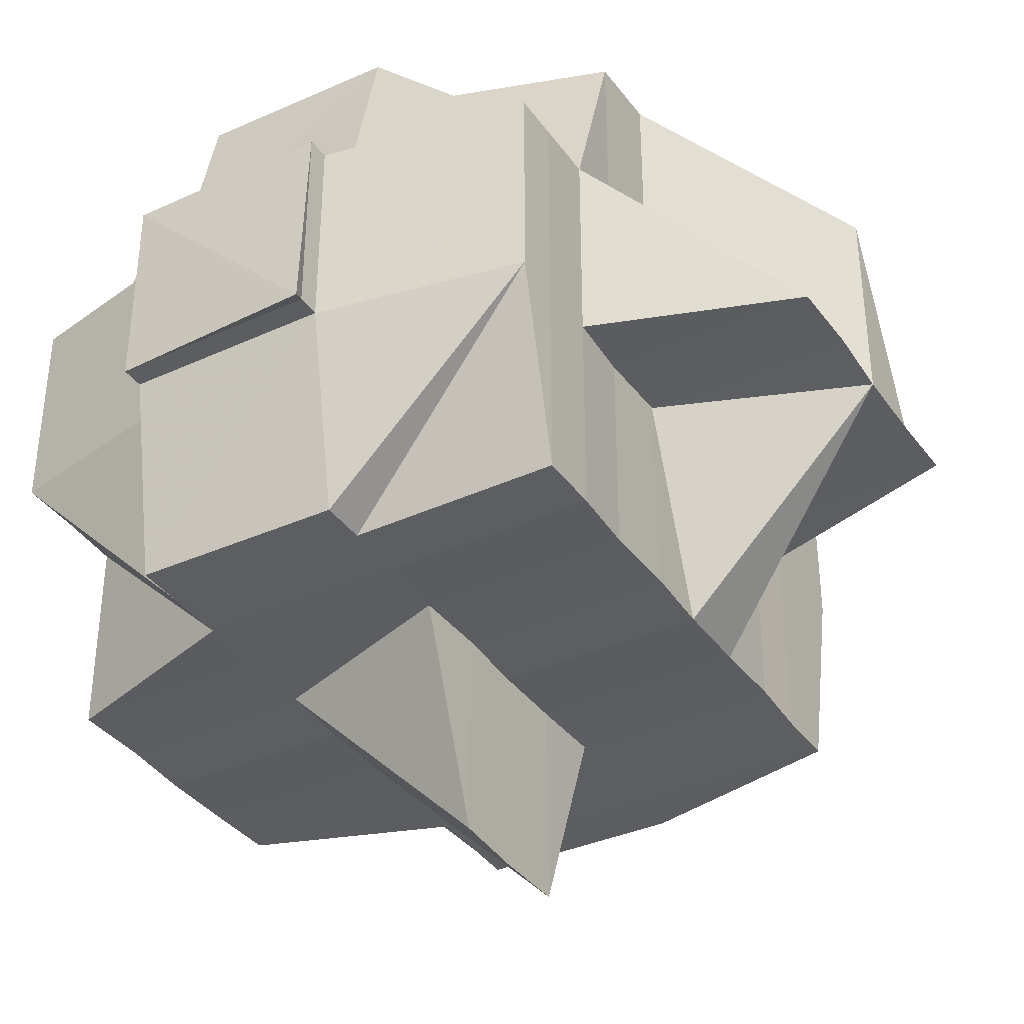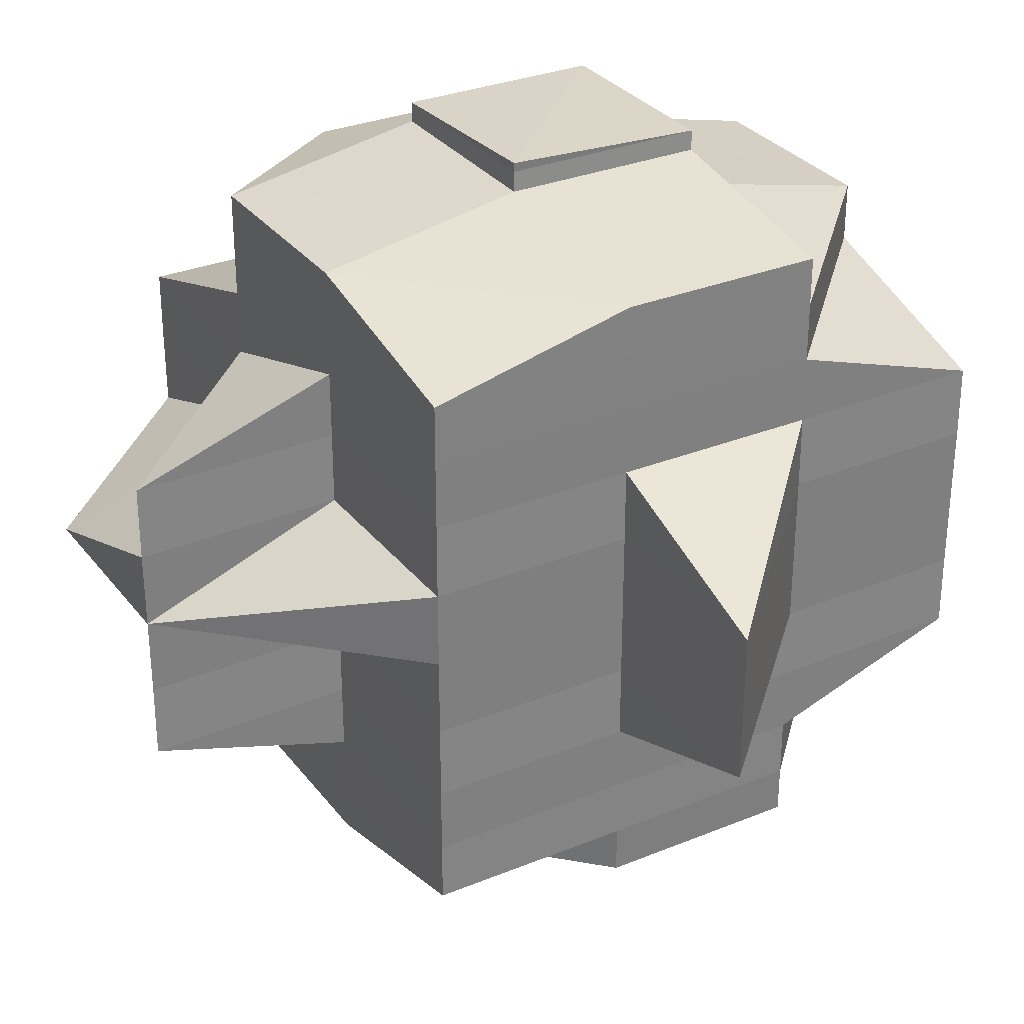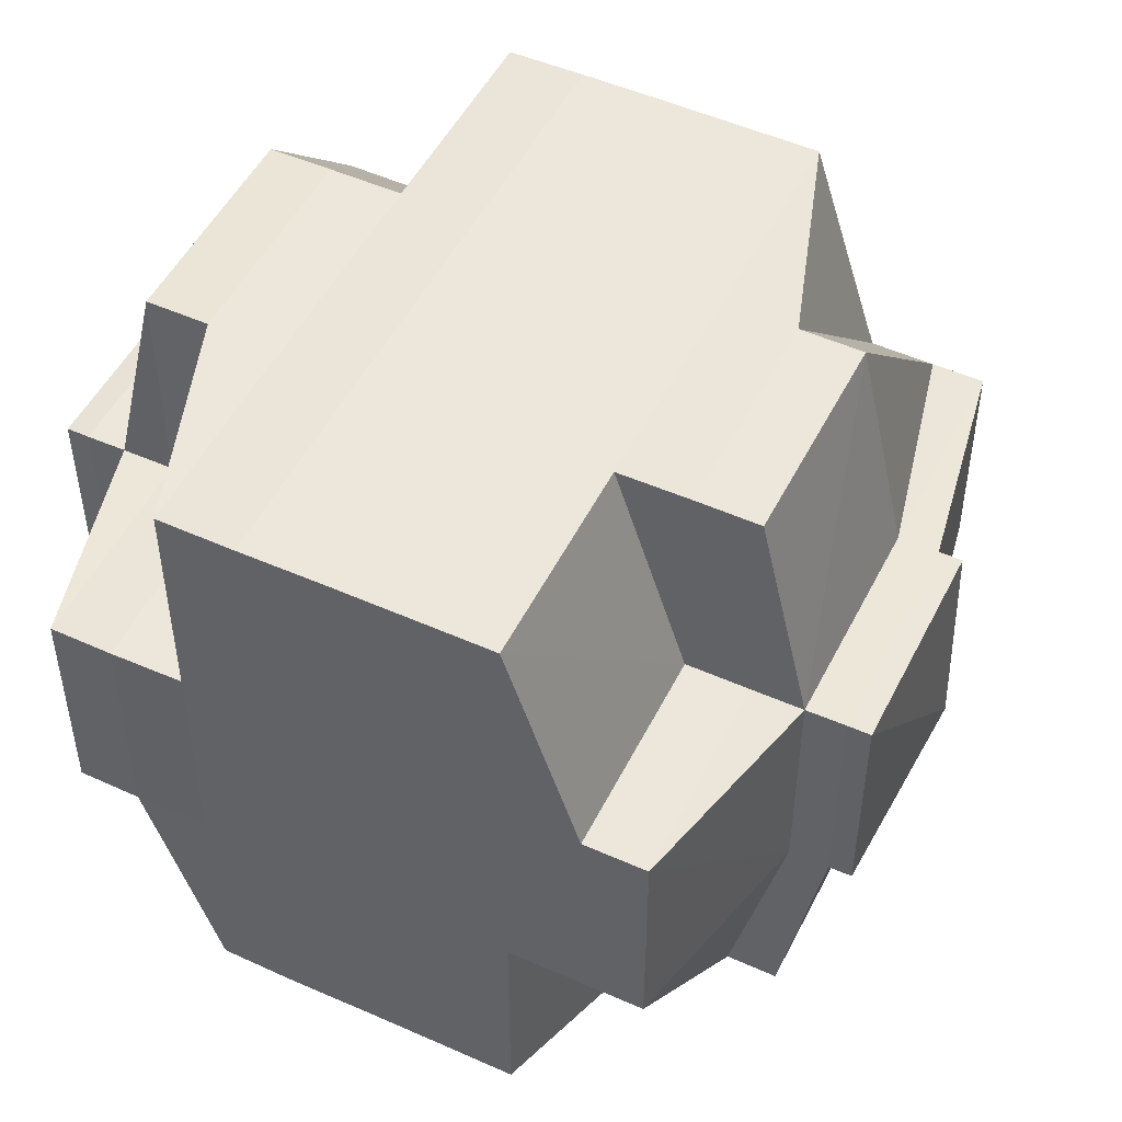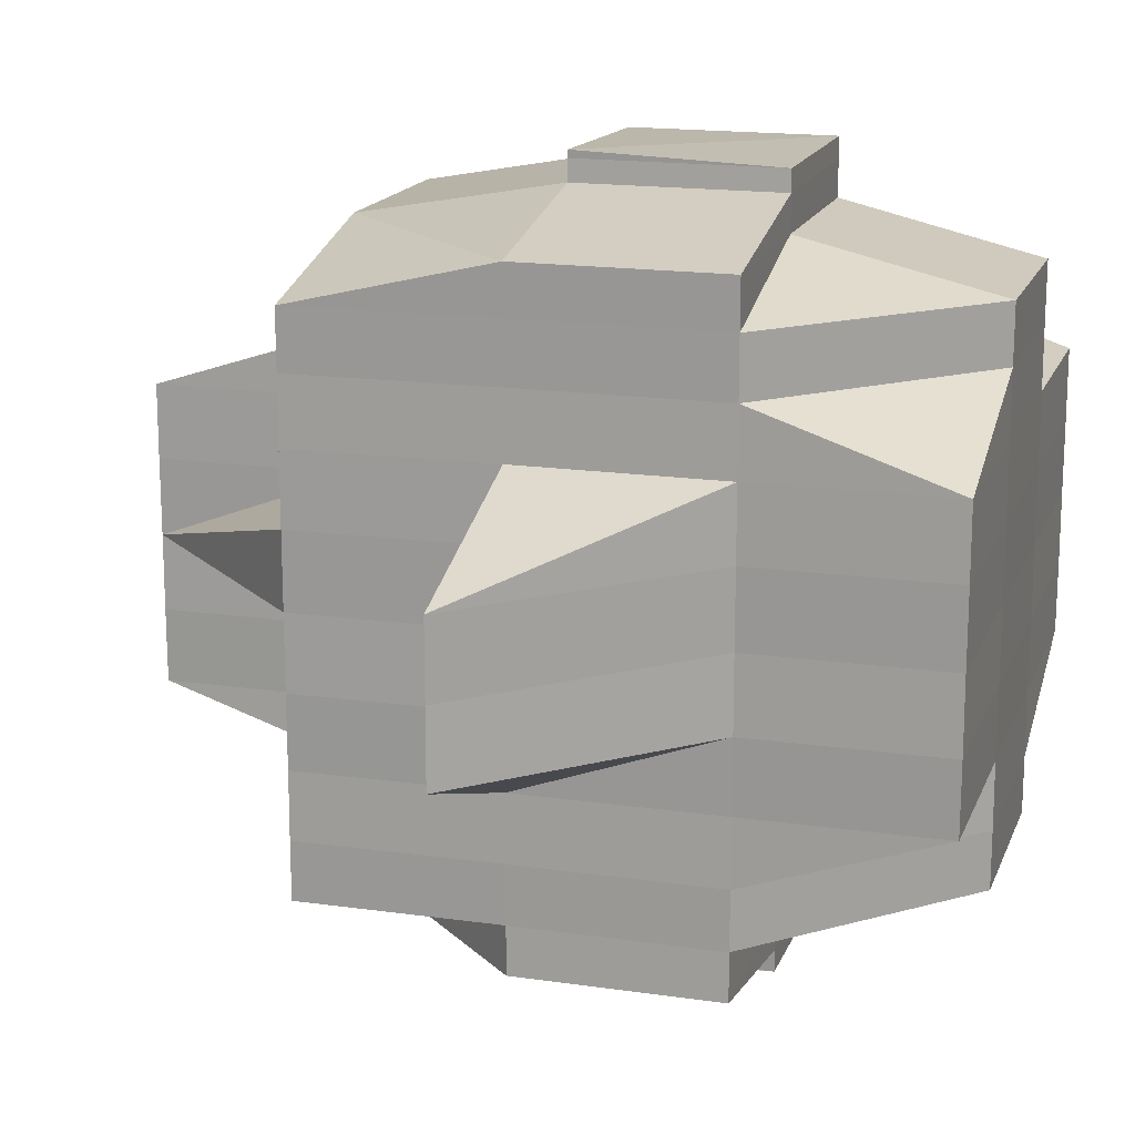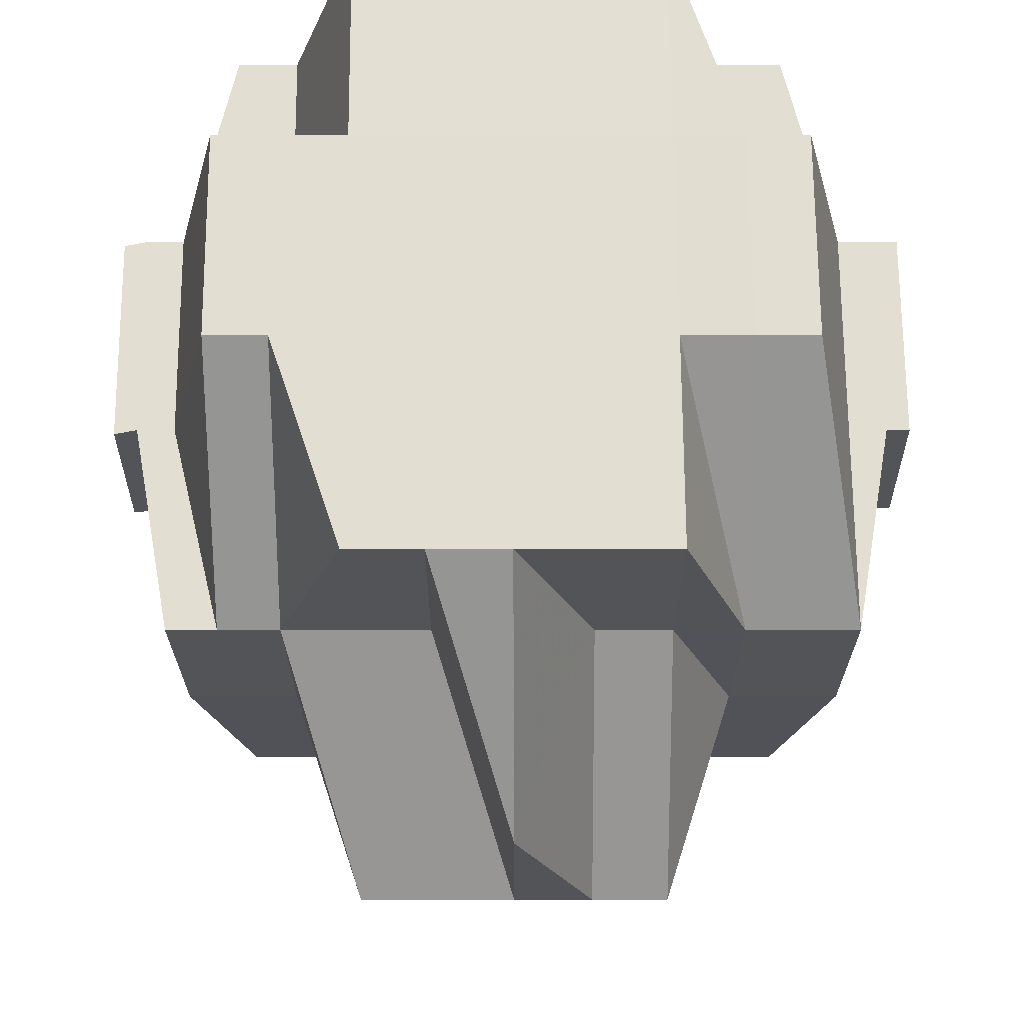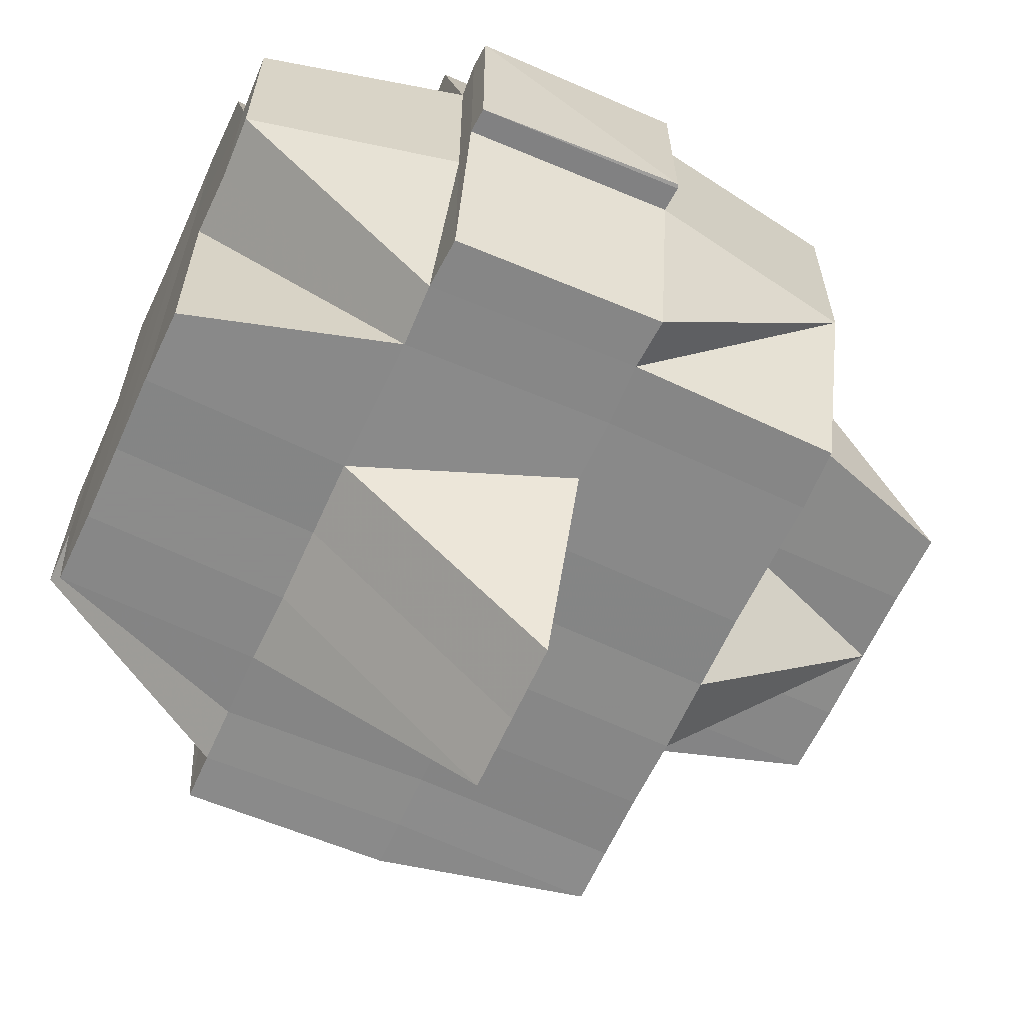
<metadata>
{"format":"obj","ext":"obj","renderer":"f3d","projection":"perspective","resolution":1024,"background":"white","views":[{"elev":-36.9,"azim":-149.7,"up":"+Y"},{"elev":30.9,"azim":-30.7,"up":"+Z"},{"elev":50.1,"azim":116.1,"up":"+Y"},{"elev":16.3,"azim":16.4,"up":"+Z"},{"elev":67.8,"azim":-90.3,"up":"+Y"},{"elev":-62.8,"azim":155.3,"up":"+Y"}]}
</metadata>
<code>
o 4427
v 2240 1907 8.912
v 2240 1907 8.912
v 2240 1907 8.912
v 2240 1907 8.913
v 2240 1907 8.913
v 2240 1907 8.912
v 2240 1907 8.912
v 2240 1907 8.912
v 2240 1907 8.912
v 2240 1907 8.912
v 2240 1907 8.913
v 2240 1907 8.913
v 2240 1907 8.913
v 2240 1907 8.912
v 2240 1907 8.912
v 2240 1907 8.915
v 2240 1907 8.913
v 2240 1907 8.917
v 2240 1907 8.915
v 2240 1907 8.915
v 2240 1907 8.917
v 2240 1907 8.915
v 2240 1907 8.913
v 2240 1907 8.913
v 2240 1907 8.912
v 2240 1907 8.92
v 2240 1907 8.917
v 2240 1907 8.917
v 2240 1907 8.917
v 2240 1907 8.92
v 2240 1907 8.917
v 2240 1907 8.913
v 2240 1907 8.912
v 2240 1907 8.913
v 2240 1907 8.912
v 2240 1907 8.913
v 2240 1907 8.915
v 2240 1907 8.913
v 2240 1907 8.915
v 2240 1907 8.915
v 2240 1907 8.913
v 2240 1907 8.915
v 2240 1907 8.917
v 2240 1907 8.915
v 2240 1907 8.917
v 2240 1907 8.92
v 2240 1907 8.92
v 2240 1907 8.917
v 2240 1907 8.92
v 2240 1907 8.92
v 2240 1907 8.924
v 2240 1907 8.924
v 2240 1907 8.924
v 2240 1907 8.924
v 2240 1907 8.92
v 2240 1907 8.924
v 2240 1907 8.92
v 2240 1907 8.924
v 2240 1907 8.927
v 2240 1907 8.927
v 2240 1907 8.931
v 2240 1907 8.927
v 2240 1907 8.927
v 2240 1907 8.924
v 2240 1907 8.927
v 2240 1907 8.931
v 2240 1907 8.935
v 2240 1907 8.931
v 2240 1907 8.938
v 2240 1907 8.935
v 2240 1907 8.931
v 2240 1907 8.931
v 2240 1907 8.927
v 2240 1907 8.935
v 2240 1907 8.935
v 2240 1907 8.935
v 2240 1907 8.931
v 2240 1907 8.938
v 2240 1907 8.938
v 2240 1907 8.938
v 2240 1907 8.938
v 2240 1907 8.935
v 2240 1907 8.941
v 2240 1907 8.938
v 2240 1907 8.944
v 2240 1907 8.944
v 2240 1907 8.944
v 2240 1907 8.947
v 2240 1907 8.941
v 2240 1907 8.941
v 2240 1907 8.941
v 2240 1907 8.938
v 2240 1907 8.944
v 2240 1907 8.944
v 2240 1907 8.944
v 2240 1907 8.941
v 2240 1907 8.941
v 2240 1907 8.938
v 2240 1907 8.941
v 2240 1907 8.941
v 2240 1907 8.941
v 2240 1907 8.938
v 2240 1907 8.941
v 2240 1907 8.944
v 2240 1907 8.938
v 2240 1907 8.941
v 2240 1907 8.944
v 2240 1907 8.944
v 2240 1907 8.947
v 2240 1907 8.944
v 2240 1907 8.938
v 2240 1907 8.947
v 2240 1907 8.948
v 2240 1907 8.947
v 2240 1907 8.95
v 2240 1907 8.948
v 2240 1907 8.948
v 2240 1907 8.95
v 2240 1907 8.948
v 2240 1907 8.947
v 2240 1907 8.944
v 2240 1907 8.948
v 2240 1907 8.95
v 2240 1907 8.95
v 2240 1907 8.948
v 2240 1907 8.948
v 2240 1907 8.947
v 2240 1907 8.947
v 2240 1907 8.947
v 2240 1907 8.944
v 2240 1907 8.947
v 2240 1907 8.944
v 2240 1907 8.947
v 2240 1907 8.948
v 2240 1907 8.944
v 2240 1907 8.941
v 2240 1907 8.947
v 2240 1907 8.947
v 2240 1907 8.944
v 2240 1907 8.948
v 2240 1907 8.948
v 2240 1907 8.947
v 2240 1907 8.947
v 2240 1907 8.948
v 2240 1907 8.947
v 2240 1907 8.944
v 2240 1907 8.944
v 2240 1907 8.941
v 2240 1907 8.944
v 2240 1907 8.944
v 2240 1907 8.947
v 2240 1907 8.941
v 2240 1907 8.944
v 2240 1907 8.938
v 2240 1907 8.938
v 2240 1907 8.935
v 2240 1907 8.935
v 2240 1907 8.938
v 2240 1907 8.935
v 2240 1907 8.935
v 2240 1907 8.931
v 2240 1907 8.938
v 2240 1907 8.941
v 2240 1907 8.935
v 2240 1907 8.935
v 2240 1907 8.941
v 2240 1907 8.938
v 2240 1907 8.941
v 2240 1907 8.941
v 2240 1907 8.938
v 2240 1907 8.938
v 2240 1907 8.938
v 2240 1907 8.935
v 2240 1907 8.938
v 2240 1907 8.941
v 2240 1907 8.935
v 2240 1907 8.931
v 2240 1907 8.935
v 2240 1907 8.938
v 2240 1907 8.935
v 2240 1907 8.931
v 2240 1907 8.927
v 2240 1907 8.931
v 2240 1907 8.931
v 2240 1907 8.935
v 2240 1907 8.927
v 2240 1907 8.924
v 2240 1907 8.92
v 2240 1907 8.92
v 2240 1907 8.917
v 2240 1907 8.917
v 2240 1907 8.915
v 2240 1907 8.917
v 2240 1907 8.917
v 2240 1907 8.92
v 2240 1907 8.92
v 2240 1907 8.92
v 2240 1907 8.924
v 2240 1907 8.917
v 2240 1907 8.917
v 2240 1907 8.924
v 2240 1907 8.924
v 2240 1907 8.924
v 2240 1907 8.92
v 2240 1907 8.927
v 2240 1907 8.931
v 2240 1907 8.924
v 2240 1907 8.927
v 2240 1907 8.931
v 2240 1907 8.924
v 2240 1907 8.927
v 2240 1907 8.924
v 2240 1907 8.92
v 2240 1907 8.927
v 2240 1907 8.935
v 2240 1907 8.931
v 2240 1907 8.931
v 2240 1907 8.935
v 2240 1907 8.938
v 2240 1907 8.927
v 2240 1907 8.927
v 2240 1907 8.924
v 2240 1907 8.935
v 2240 1907 8.931
v 2240 1907 8.941
v 2240 1907 8.938
v 2240 1907 8.938
v 2240 1907 8.941
v 2240 1907 8.927
v 2240 1907 8.924
v 2240 1907 8.924
v 2240 1907 8.924
v 2240 1907 8.92
v 2240 1907 8.92
v 2240 1907 8.924
v 2240 1907 8.924
v 2240 1907 8.927
v 2240 1907 8.92
v 2240 1907 8.917
v 2240 1907 8.917
v 2240 1907 8.917
v 2240 1907 8.915
v 2240 1907 8.917
v 2240 1907 8.92
v 2240 1907 8.915
v 2240 1907 8.913
v 2240 1907 8.915
v 2240 1907 8.917
v 2240 1907 8.915
v 2240 1907 8.917
v 2240 1907 8.915
v 2240 1907 8.917
v 2240 1907 8.92
v 2240 1907 8.917
v 2240 1907 8.915
v 2240 1907 8.917
v 2240 1907 8.92
v 2240 1907 8.924
v 2240 1907 8.927
v 2240 1907 8.924
v 2240 1907 8.931
v 2240 1907 8.927
v 2240 1907 8.927
v 2240 1907 8.924
v 2240 1907 8.931
v 2240 1907 8.924
v 2240 1907 8.92
v 2240 1907 8.931
v 2240 1907 8.935
v 2240 1907 8.935
v 2240 1907 8.935
v 2240 1907 8.935
v 2240 1907 8.938
v 2240 1907 8.931
v 2240 1907 8.938
v 2240 1907 8.938
v 2240 1907 8.941
v 2240 1907 8.941
v 2240 1907 8.927
v 2240 1907 8.927
v 2240 1907 8.927
v 2240 1907 8.924
v 2240 1907 8.924
v 2240 1907 8.924
v 2240 1907 8.92
v 2240 1907 8.938
v 2240 1907 8.941
v 2240 1907 8.938
v 2240 1907 8.935
v 2240 1907 8.941
v 2240 1907 8.944
v 2240 1907 8.947
v 2240 1907 8.947
v 2240 1907 8.944
v 2240 1907 8.938
v 2240 1907 8.935
v 2240 1907 8.935
v 2240 1907 8.931
v 2240 1907 8.935
v 2240 1907 8.935
v 2240 1907 8.931
v 2240 1907 8.935
v 2240 1907 8.938
v 2240 1907 8.931
v 2240 1907 8.927
v 2240 1907 8.927
v 2240 1907 8.924
v 2240 1907 8.931
v 2240 1907 8.935
v 2240 1907 8.938
v 2240 1907 8.931
v 2240 1907 8.931
v 2240 1907 8.931
v 2240 1907 8.931
v 2240 1907 8.927
v 2240 1907 8.927
v 2240 1907 8.927
v 2240 1907 8.924
v 2240 1907 8.924
v 2240 1907 8.92
v 2240 1907 8.917
v 2240 1907 8.917
v 2240 1907 8.915
v 2240 1907 8.924
v 2240 1907 8.92
v 2240 1907 8.927
v 2240 1907 8.924
v 2240 1907 8.927
v 2240 1907 8.927
v 2240 1907 8.924
v 2240 1907 8.927
v 2240 1907 8.912
v 2240 1907 8.912
v 2240 1907 8.912
v 2240 1907 8.912
v 2240 1907 8.912
v 2240 1907 8.915
v 2240 1907 8.915
v 2240 1907 8.913
v 2240 1907 8.915
v 2240 1907 8.917
v 2240 1907 8.915
v 2240 1907 8.95
v 2240 1907 8.95
v 2240 1907 8.948
v 2240 1907 8.95
v 2240 1907 8.948
v 2240 1907 8.95
v 2240 1907 8.948
v 2240 1907 8.95
v 2240 1907 8.95
v 2240 1907 8.95
v 2240 1907 8.948
v 2240 1907 8.948
v 2240 1907 8.95
v 2240 1907 8.95
v 2240 1907 8.95
v 2240 1907 8.95
v 2240 1907 8.95
f 1 2 3
f 4 5 2
f 6 4 7
f 8 9 3
f 10 11 1
f 12 13 9
f 14 12 15
f 11 16 17
f 16 18 19
f 20 19 17
f 19 21 22
f 19 22 23
f 24 23 25
f 18 26 27
f 28 27 19
f 29 30 28
f 27 31 19
f 32 24 33
f 33 34 35
f 36 37 32
f 38 39 36
f 39 40 41
f 42 37 41
f 42 43 44
f 31 45 42
f 31 46 45
f 46 47 45
f 45 47 48
f 49 46 31
f 27 49 31
f 50 49 27
f 50 51 49
f 49 52 46
f 51 52 49
f 46 53 47
f 54 51 55
f 52 56 57
f 58 59 51
f 51 60 52
f 59 61 60
f 62 60 51
f 60 63 52
f 52 63 64
f 63 65 56
f 60 66 63
f 61 67 66
f 68 66 60
f 67 69 70
f 66 71 63
f 71 72 65
f 66 70 71
f 63 71 73
f 74 70 66
f 70 75 71
f 75 76 72
f 71 75 77
f 70 78 75
f 79 78 70
f 78 80 75
f 80 81 76
f 75 80 82
f 79 83 84
f 85 86 83
f 87 88 86
f 89 87 90
f 91 90 92
f 93 88 94
f 95 94 96
f 97 96 98
f 99 93 100
f 100 101 80
f 102 103 80
f 103 104 101
f 80 101 105
f 101 106 105
f 107 108 101
f 101 108 106
f 104 109 108
f 108 110 106
f 105 106 111
f 108 112 110
f 109 113 112
f 114 112 108
f 113 115 116
f 117 116 112
f 115 118 119
f 112 119 120
f 112 120 121
f 122 123 117
f 123 124 125
f 126 125 127
f 128 126 114
f 129 122 128
f 128 127 130
f 131 128 132
f 133 134 131
f 135 128 85
f 135 130 136
f 137 134 138
f 137 138 139
f 140 141 137
f 142 140 143
f 141 144 145
f 146 137 139
f 139 138 147
f 139 147 148
f 147 138 149
f 149 145 150
f 151 129 149
f 152 153 148
f 154 152 155
f 156 154 157
f 155 158 159
f 160 159 161
f 162 163 158
f 164 162 165
f 148 147 166
f 147 149 166
f 148 166 167
f 166 149 168
f 149 135 168
f 168 135 169
f 166 168 170
f 168 169 171
f 170 168 171
f 171 136 172
f 171 172 173
f 174 175 170
f 170 171 176
f 176 171 74
f 176 173 177
f 178 170 176
f 179 170 178
f 180 174 178
f 178 176 181
f 181 176 68
f 181 177 182
f 183 178 181
f 184 180 183
f 185 178 183
f 183 181 186
f 186 181 62
f 186 182 187
f 188 187 189
f 188 189 190
f 191 190 192
f 193 194 192
f 195 196 194
f 197 198 196
f 199 197 200
f 201 186 202
f 203 202 204
f 205 186 201
f 205 183 186
f 206 183 205
f 207 205 201
f 208 206 205
f 208 205 207
f 209 206 208
f 210 211 207
f 207 212 213
f 214 209 208
f 209 215 206
f 165 215 209
f 216 209 214
f 217 218 209
f 218 219 215
f 220 217 214
f 214 221 222
f 215 223 224
f 219 225 167
f 226 167 215
f 215 167 185
f 167 227 223
f 167 228 227
f 229 214 230
f 231 220 230
f 230 214 232
f 233 231 234
f 230 232 234
f 235 230 234
f 236 237 235
f 234 232 238
f 232 207 238
f 238 207 195
f 238 213 239
f 234 238 240
f 240 238 241
f 240 239 242
f 243 234 240
f 244 234 243
f 243 240 245
f 245 242 34
f 245 240 20
f 246 245 24
f 247 248 245
f 249 245 32
f 250 244 243
f 251 250 249
f 252 250 251
f 253 244 250
f 250 254 255
f 256 257 250
f 257 258 244
f 258 259 260
f 259 261 262
f 262 263 264
f 262 265 263
f 266 264 267
f 268 216 262
f 268 269 216
f 269 270 265
f 271 269 268
f 272 273 269
f 274 272 268
f 275 276 270
f 277 278 276
f 279 274 280
f 280 281 282
f 283 279 284
f 284 282 285
f 286 287 275
f 286 288 289
f 287 290 288
f 106 287 286
f 111 106 286
f 106 110 287
f 110 146 287
f 146 291 290
f 287 146 277
f 292 293 146
f 294 292 146
f 111 295 296
f 297 296 298
f 105 111 297
f 297 111 299
f 299 300 301
f 302 303 300
f 304 301 305
f 306 305 307
f 308 297 304
f 82 297 308
f 309 310 297
f 311 309 308
f 312 302 313
f 313 314 315
f 316 312 317
f 317 315 318
f 319 318 320
f 47 320 321
f 47 319 253
f 322 321 323
f 53 319 47
f 324 53 325
f 53 326 319
f 73 326 53
f 327 328 53
f 328 311 326
f 326 329 330
f 308 298 329
f 77 308 326
f 326 308 331
f 332 333 334
f 333 335 336
f 337 338 339
f 340 341 342
f 343 344 345
f 344 346 347
f 345 348 349
f 350 351 348
f 352 351 346
f 353 352 354
f 355 356 357
f 357 358 359

</code>
